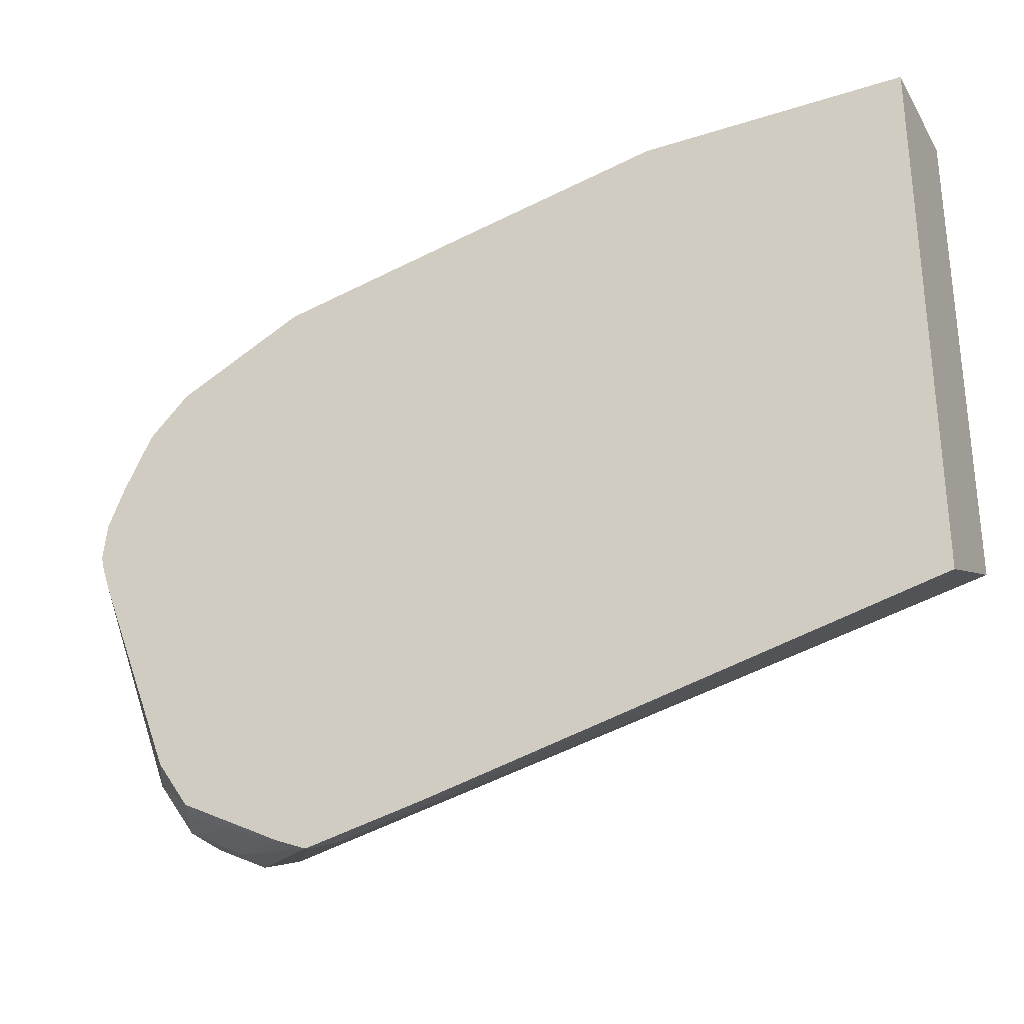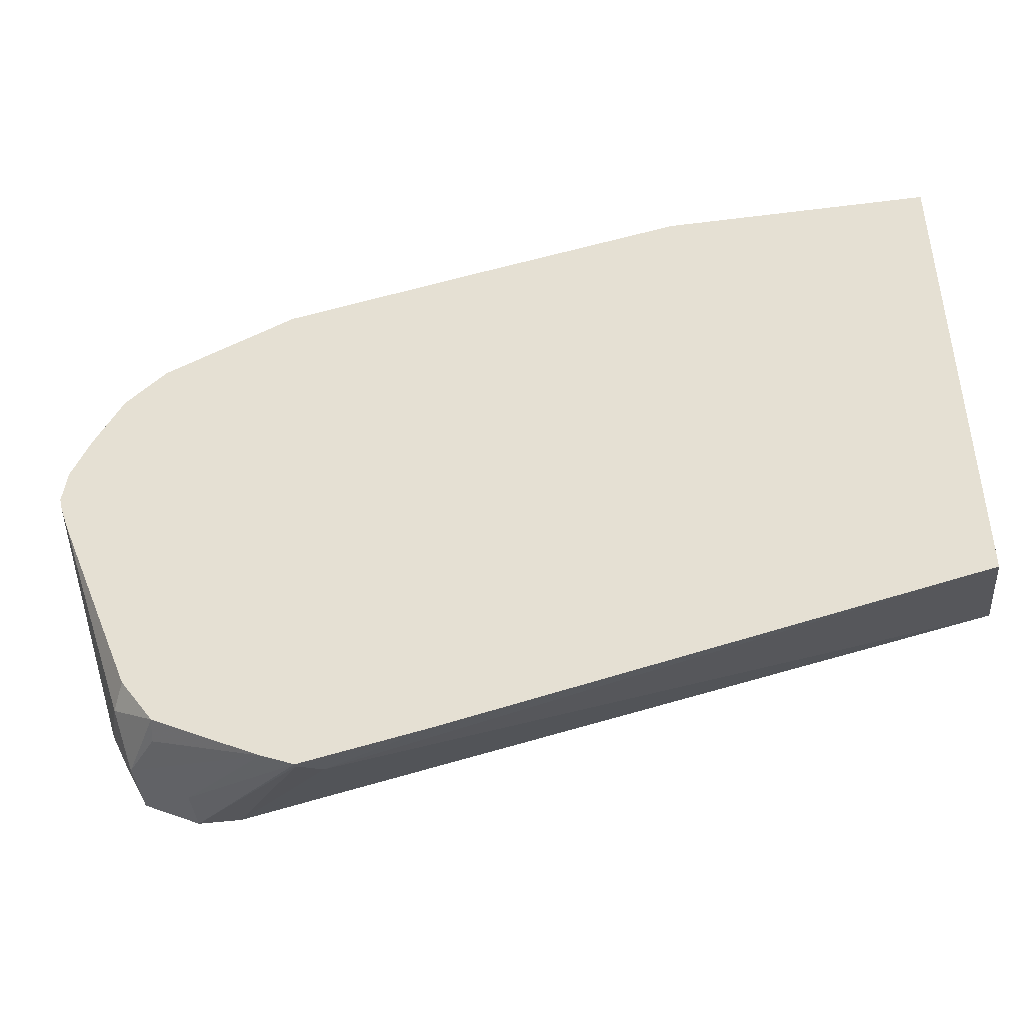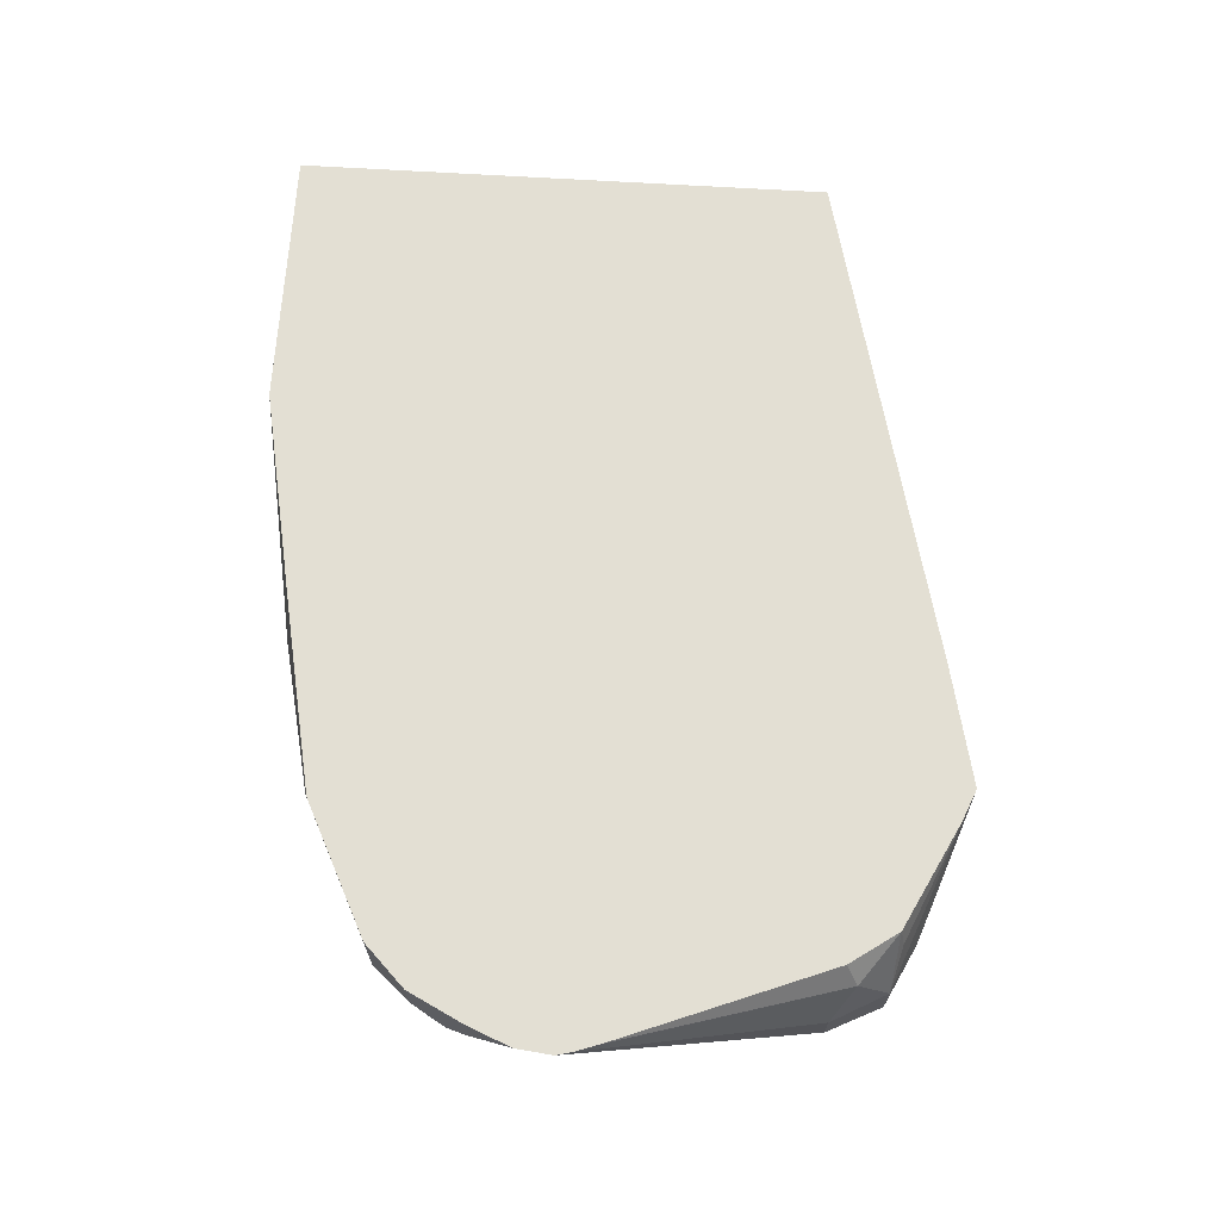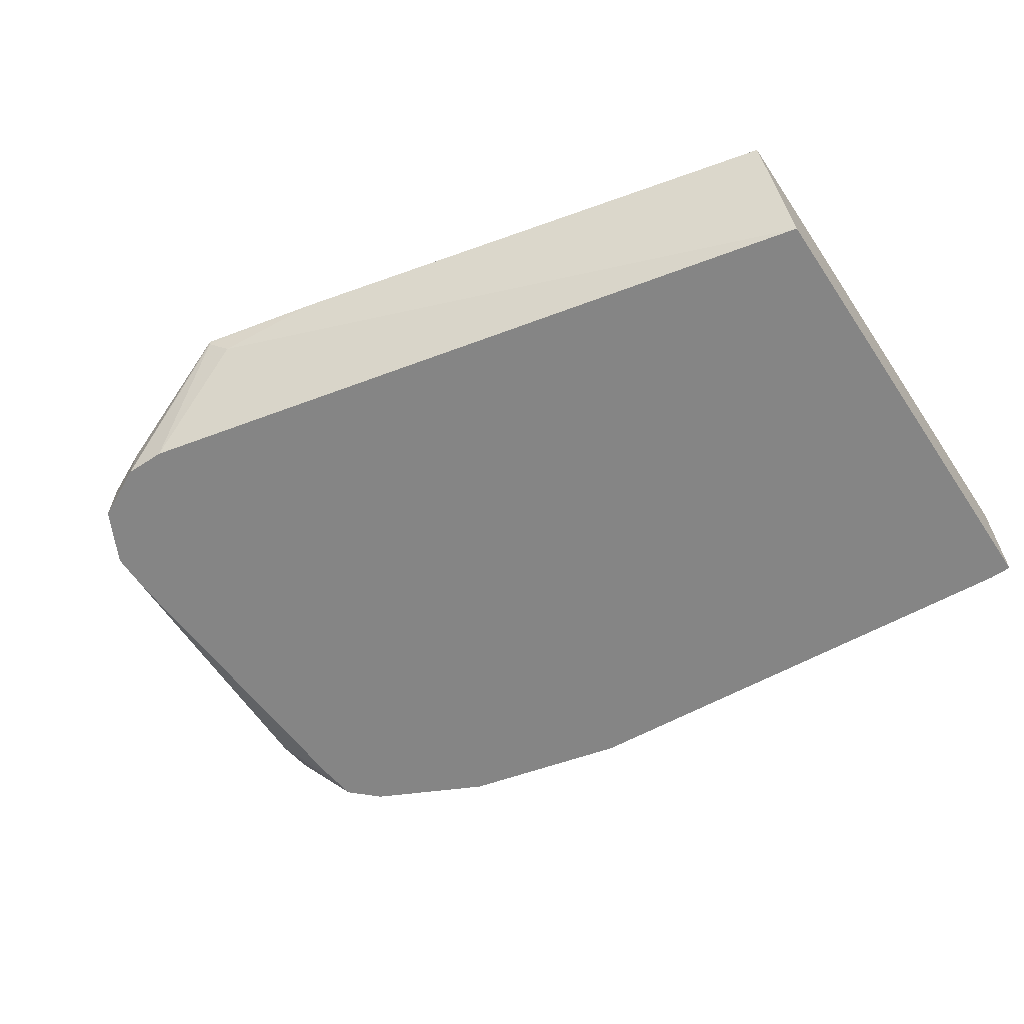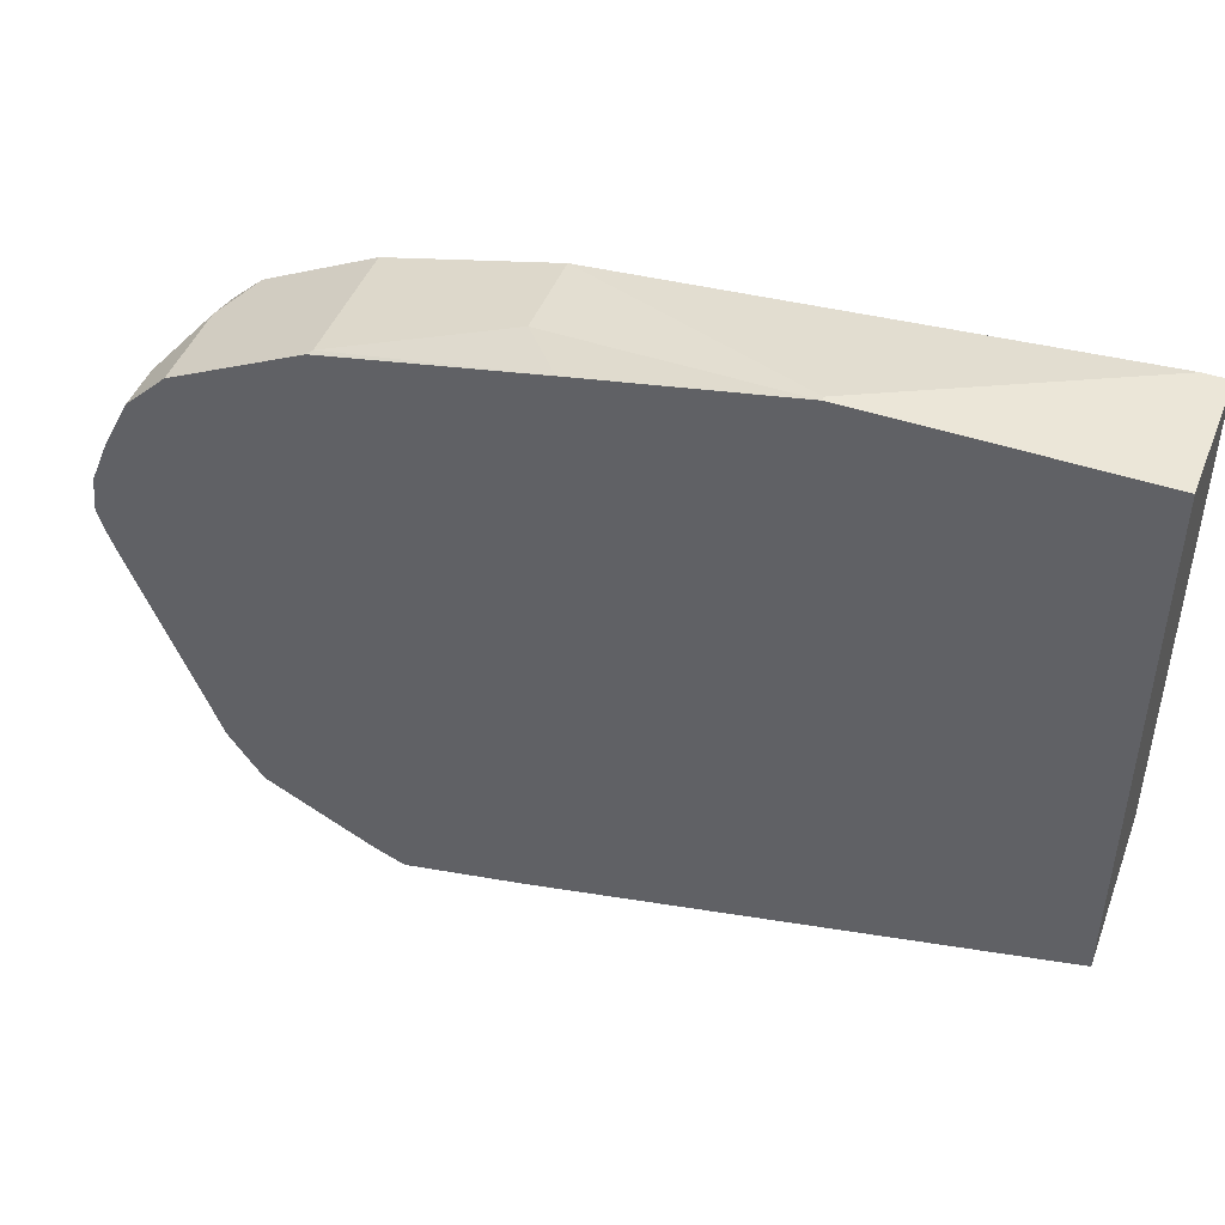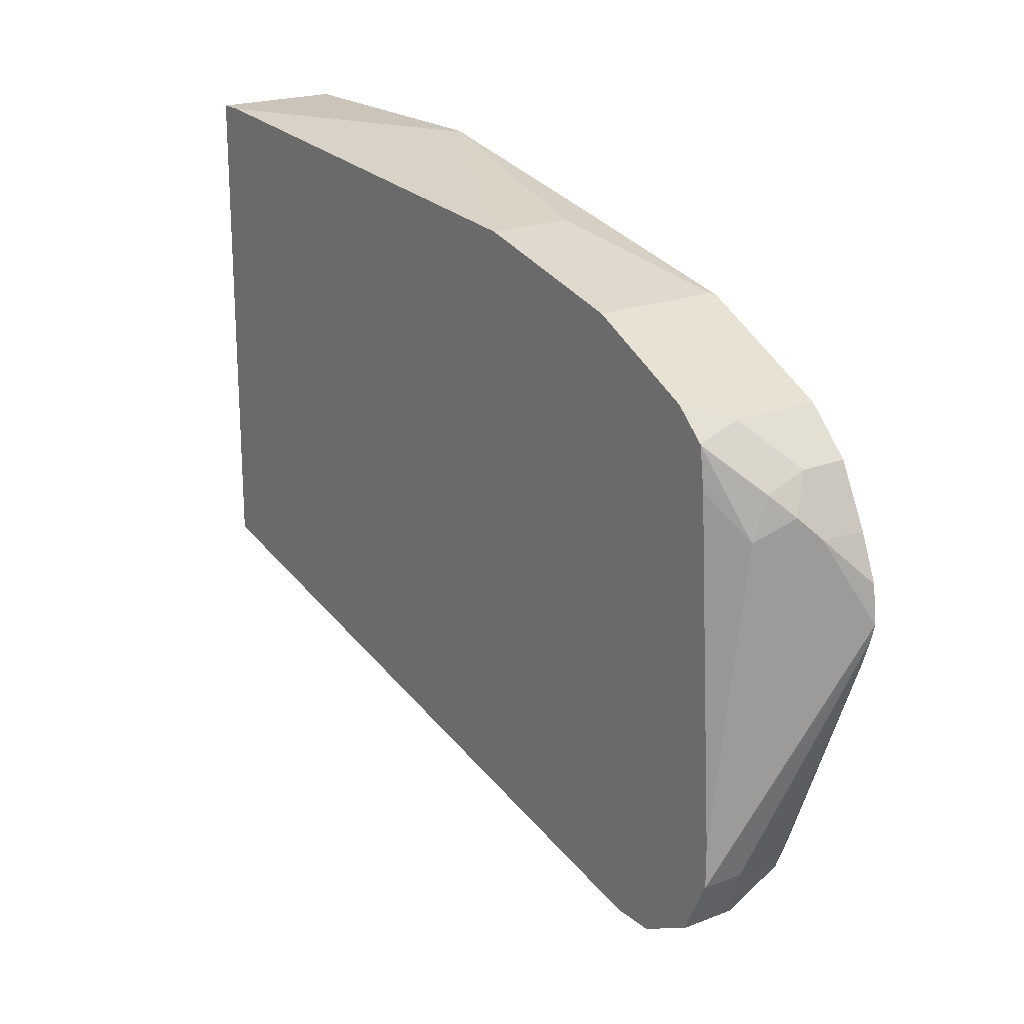
<metadata>
{"format":"obj","ext":"obj","renderer":"f3d","projection":"perspective","resolution":1024,"background":"white","views":[{"elev":-29.1,"azim":-154.5,"up":"+Z"},{"elev":-44.7,"azim":-171.6,"up":"+Z"},{"elev":66.9,"azim":93.5,"up":"+Y"},{"elev":-61.8,"azim":-146.3,"up":"+Y"},{"elev":46.2,"azim":-159.0,"up":"+Z"},{"elev":20.5,"azim":54.9,"up":"+Z"}]}
</metadata>
<code>
v 0.1579 -0.09655 -0.1583
v 0.1579 -0.09867 -0.1578
v 0.09864 -0.09655 -0.1452
v 0.1734 -0.09655 -0.1519
v 0.217 -0.1381 -0.1381
v 0.217 -0.1576 -0.1381
v 0.1973 -0.1576 -0.1381
v 0.148 -0.1085 -0.1529
v -0.1493 -0.09655 -0.08511
v 0.2245 -0.09655 -0.1258
v 0.2269 -0.1085 -0.1282
v 0.2434 -0.1316 -0.125
v 0.2434 -0.1576 -0.125
v -0.1493 -0.1576 -0.05919
v -0.1493 -0.09655 0.1776
v 0.2407 -0.09655 -0.1025
v 0.2466 -0.1085 -0.1085
v 0.2565 -0.1381 -0.09865
v 0.2565 -0.1576 -0.09865
v -0.1493 -0.1576 0.1776
v -0.01971 -0.09655 0.1776
v 0.281 -0.09655 2.903e-05
v 0.2853 -0.09655 0.01226
v 0.2697 -0.1316 0.01973
v 0.2631 -0.1447 0.05919
v 0.2565 -0.1576 -0.07892
v 0.2872 -0.09655 0.01973
v 0.2763 -0.1184 0.01973
v -0.1379 -0.1576 0.1776
v 0.09864 -0.1184 0.1578
v 0.0789 -0.09655 0.1578
v -0.01971 -0.09867 0.1776
v 0.2763 -0.1184 0.05919
v 0.2713 -0.1283 0.06905
v 0.2639 -0.1381 0.07892
v 0.2443 -0.1576 0.09842
v 0.2468 -0.1576 0.07892
v 0.2852 -0.09655 0.03732
v 0.09864 -0.1576 0.1578
v 0.1776 -0.09867 0.1381
v 0.1797 -0.09655 0.1371
v 0.2769 -0.09655 0.05777
v 0.2763 -0.09655 0.05919
v 0.2631 -0.1184 0.08549
v 0.2442 -0.1576 0.09874
v 0.1776 -0.1576 0.1381
v 0.2304 -0.1576 0.1117
v 0.19 -0.09655 0.1319
v 0.2631 -0.09655 0.08549
v 0.2434 -0.1381 0.1052
v 0.2434 -0.09655 0.1052
v 0.2316 -0.09655 0.1111
f 21 30 31
f 19 27 28
f 19 28 24
f 21 32 39
f 12 17 18
f 24 28 25
f 25 28 27
f 25 27 33
f 25 33 34
f 21 39 30
f 19 23 27
f 12 18 19
f 19 24 25
f 18 23 19
f 17 23 18
f 17 22 23
f 16 22 17
f 15 32 21
f 15 29 32
f 15 20 29
f 12 19 13
f 25 34 35
f 19 25 26
f 25 35 36
f 33 49 44
f 25 37 26
f 47 50 51
f 45 50 47
f 44 50 45
f 44 51 50
f 44 49 51
f 40 48 41
f 40 47 48
f 40 46 47
f 35 45 36
f 35 44 45
f 34 44 35
f 33 44 34
f 33 43 49
f 33 42 43
f 33 38 42
f 31 40 41
f 30 46 40
f 30 39 46
f 30 40 31
f 29 39 32
f 27 38 33
f 25 36 37
f 10 12 11
f 47 51 52
f 10 16 17
f 1 5 6
f 1 4 5
f 1 10 4
f 1 16 10
f 1 22 16
f 1 23 22
f 1 27 23
f 1 38 27
f 1 42 38
f 1 43 42
f 1 49 43
f 1 51 49
f 1 52 51
f 1 48 52
f 1 41 48
f 1 31 41
f 1 21 31
f 1 15 21
f 1 9 15
f 1 3 9
f 1 2 3
f 1 6 2
f 2 7 8
f 2 8 3
f 2 6 7
f 9 20 15
f 9 14 20
f 8 14 9
f 7 14 8
f 6 14 7
f 6 20 14
f 6 29 20
f 6 39 29
f 6 46 39
f 6 47 46
f 10 17 12
f 6 45 47
f 6 37 36
f 6 26 37
f 6 19 26
f 6 13 19
f 5 13 6
f 5 12 13
f 4 12 5
f 4 11 12
f 4 10 11
f 3 8 9
f 6 36 45
f 47 52 48

</code>
